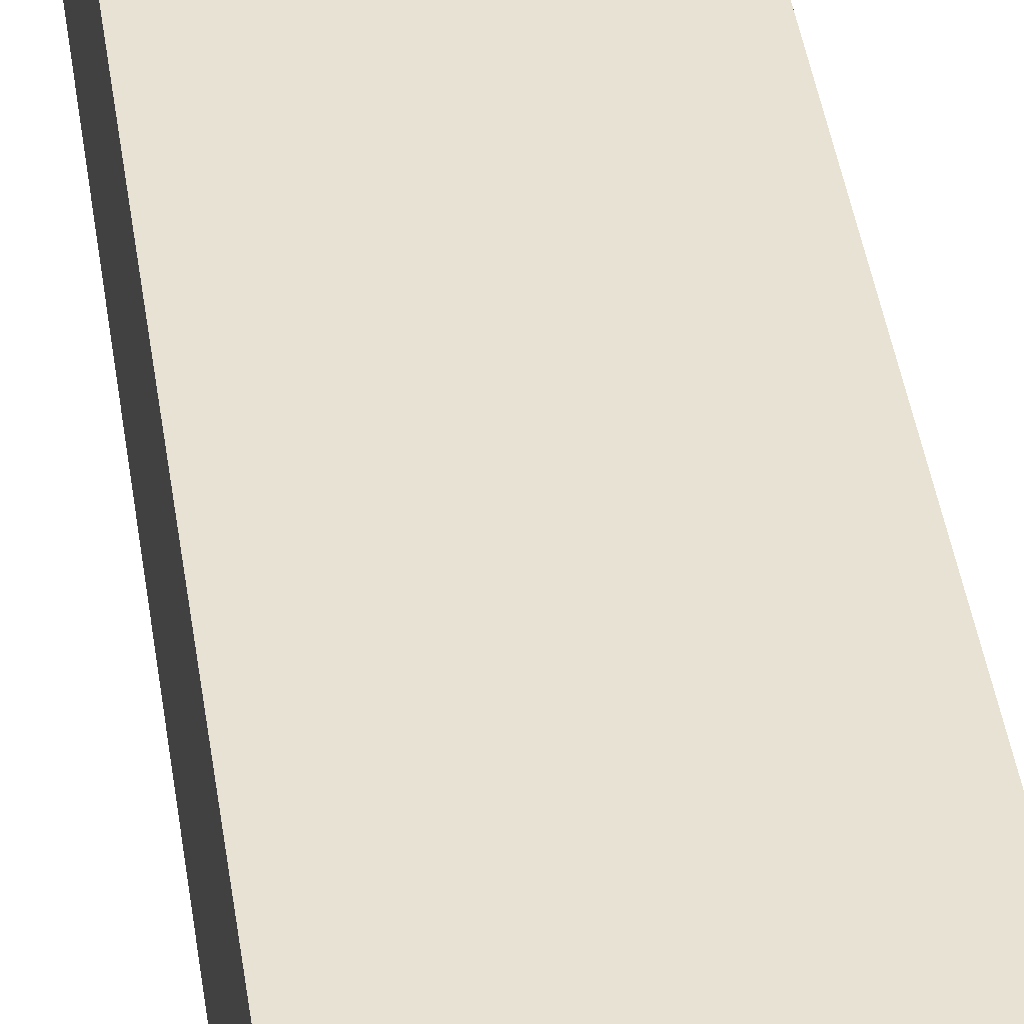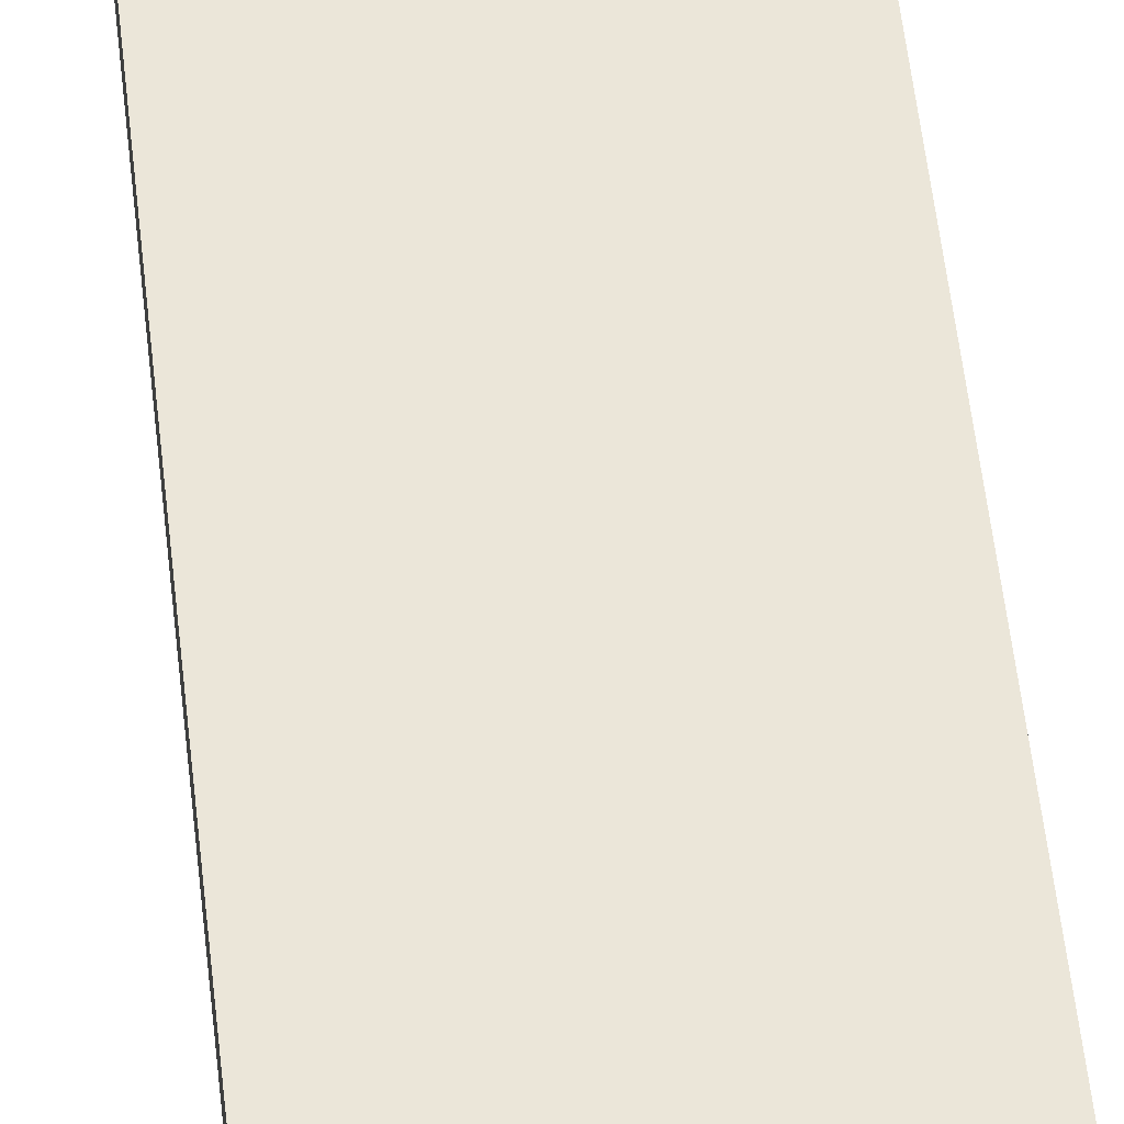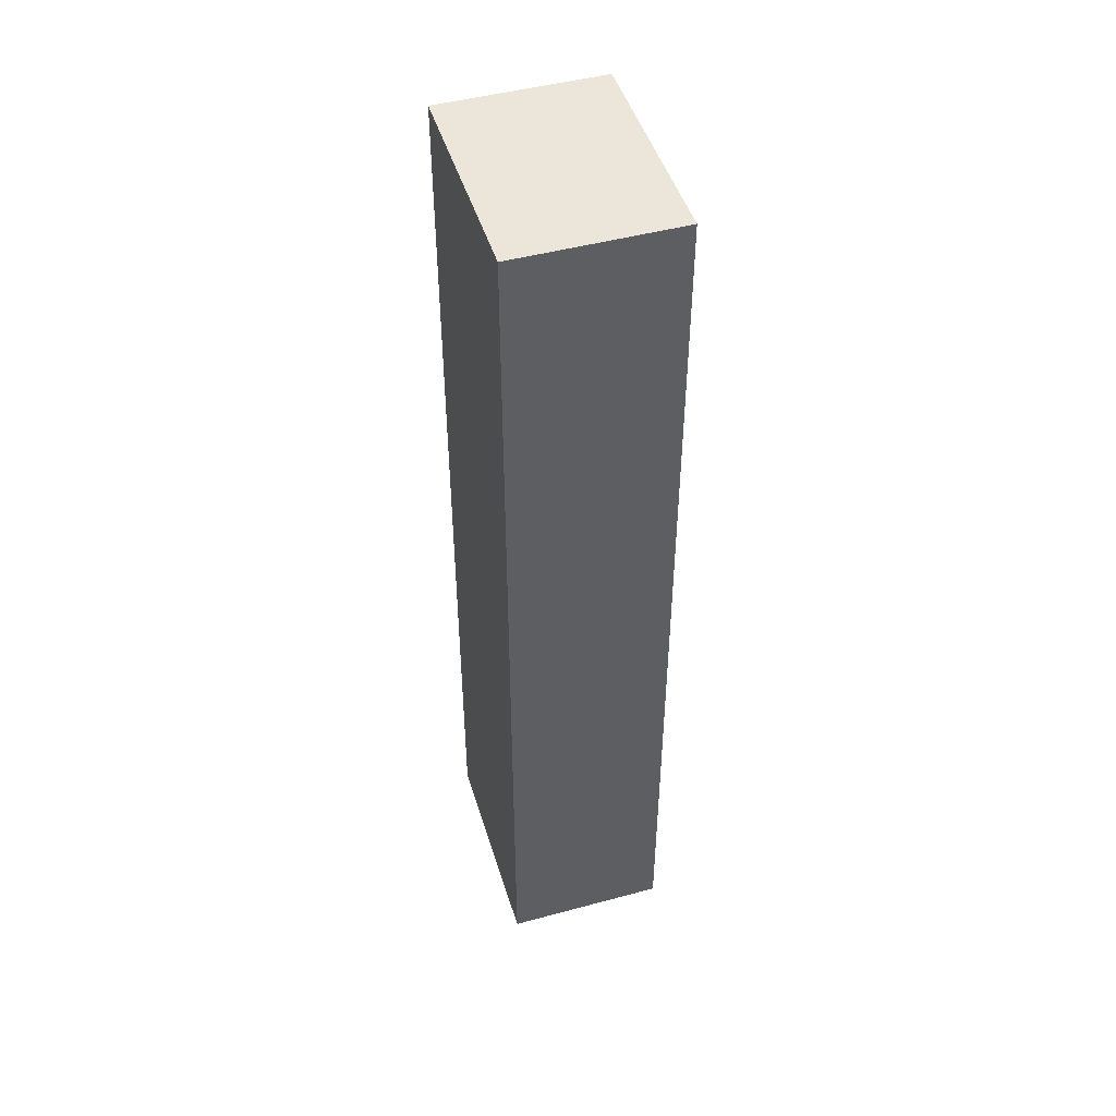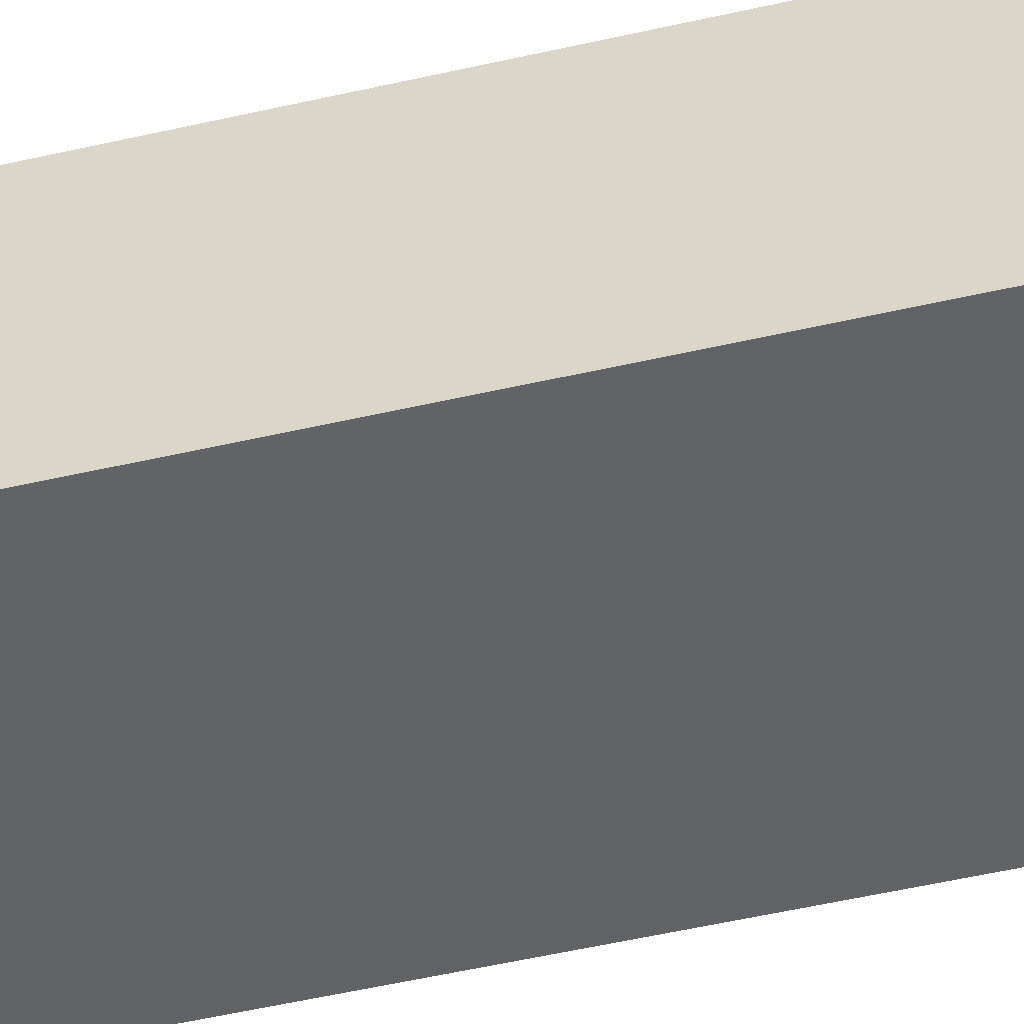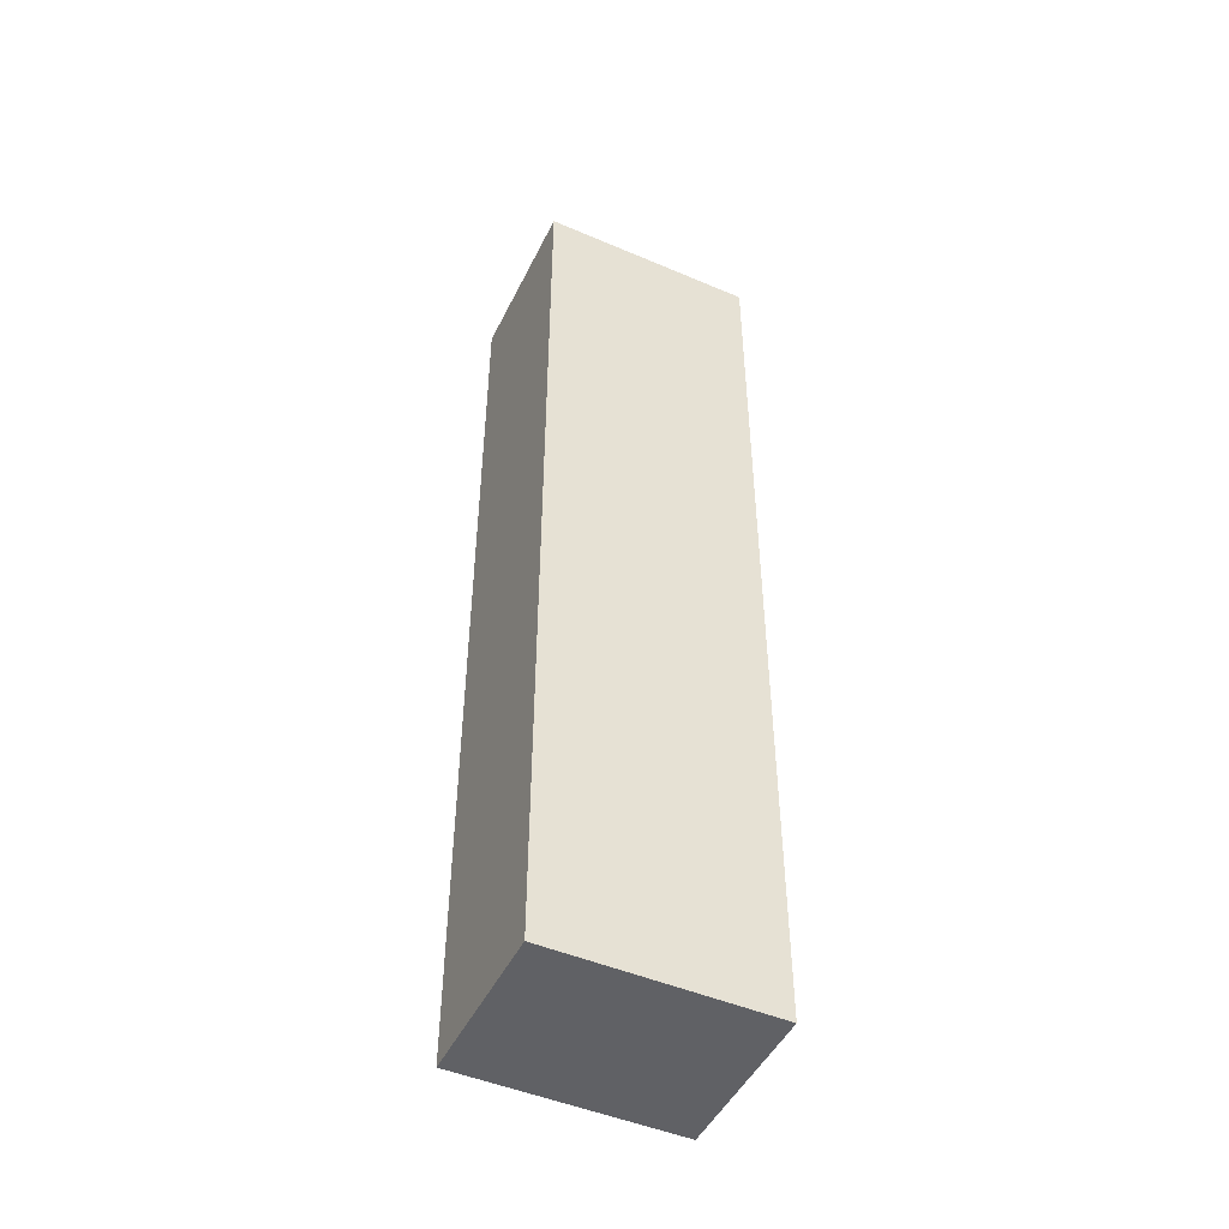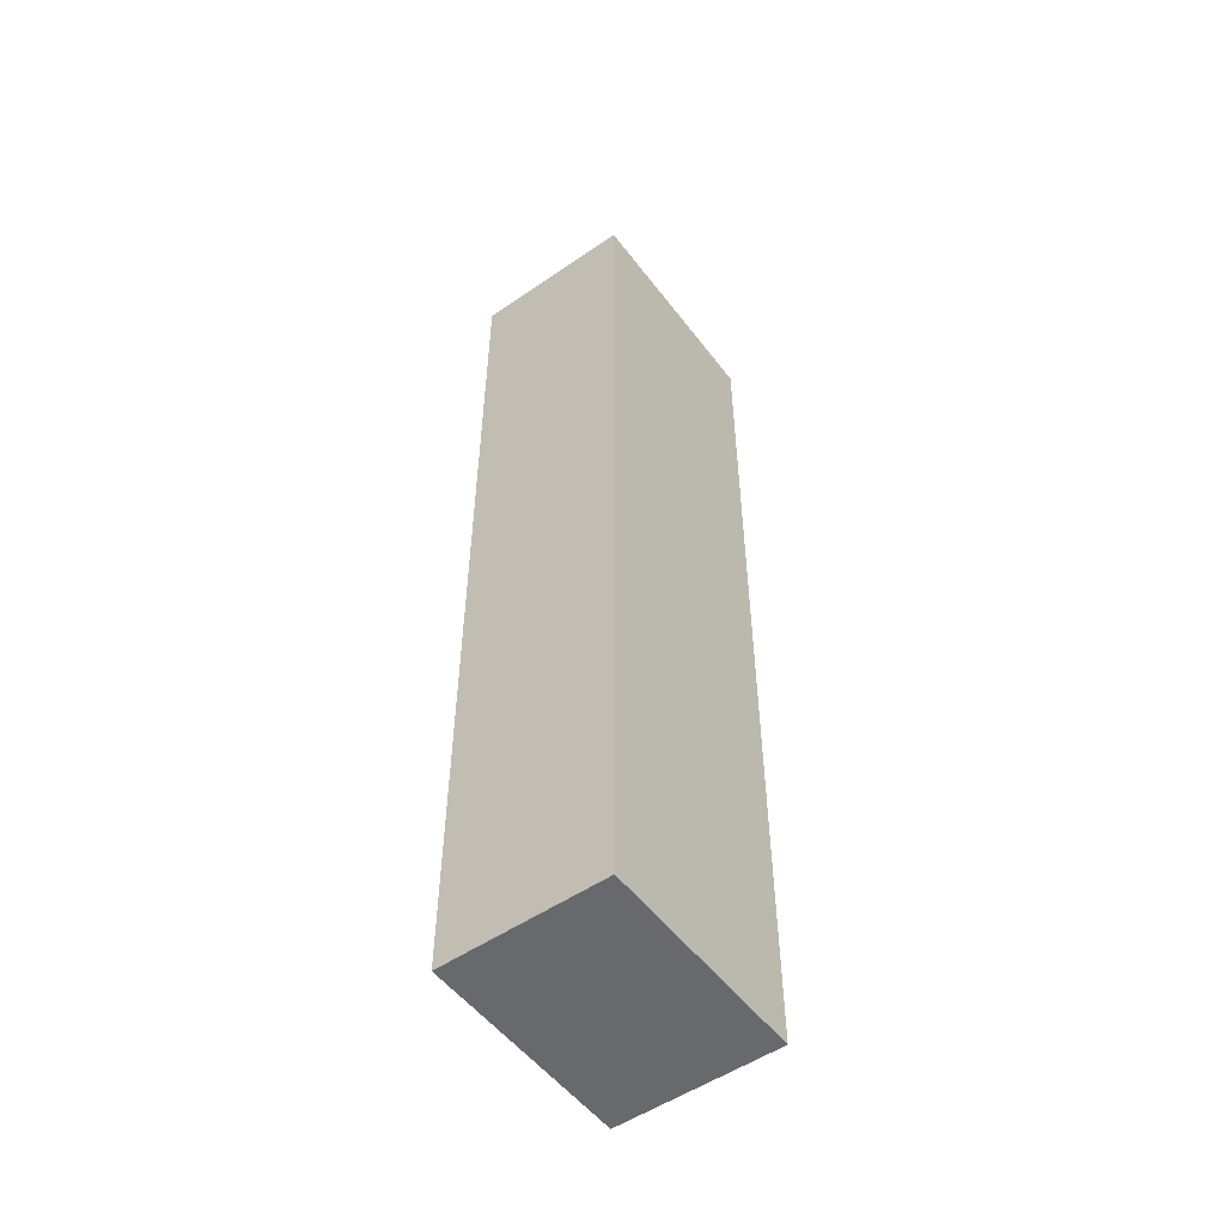
<metadata>
{"format":"obj","ext":"obj","renderer":"f3d","projection":"perspective","resolution":1024,"background":"white","views":[{"elev":40.0,"azim":-7.8,"up":"+Y"},{"elev":56.5,"azim":173.6,"up":"+Y"},{"elev":47.6,"azim":73.1,"up":"+Z"},{"elev":-50.9,"azim":-75.8,"up":"+Y"},{"elev":-48.2,"azim":-25.5,"up":"+Z"},{"elev":-52.8,"azim":126.3,"up":"+Z"}]}
</metadata>
<code>
o Cube.5657_0049
v -1.251 0 0.318
v -1.251 0 0.054
v -1.311 0 0.318
v -1.311 0 0.054
v -1.251 0.045 0.318
v -1.251 0.045 0.054
v -1.311 0.045 0.318
v -1.311 0.045 0.054
f 2 3 4
f 6 7 5
f 8 2 4
f 6 1 2
f 5 3 1
f 7 4 3
f 2 1 3
f 6 8 7
f 8 6 2
f 6 5 1
f 5 7 3
f 7 8 4

</code>
